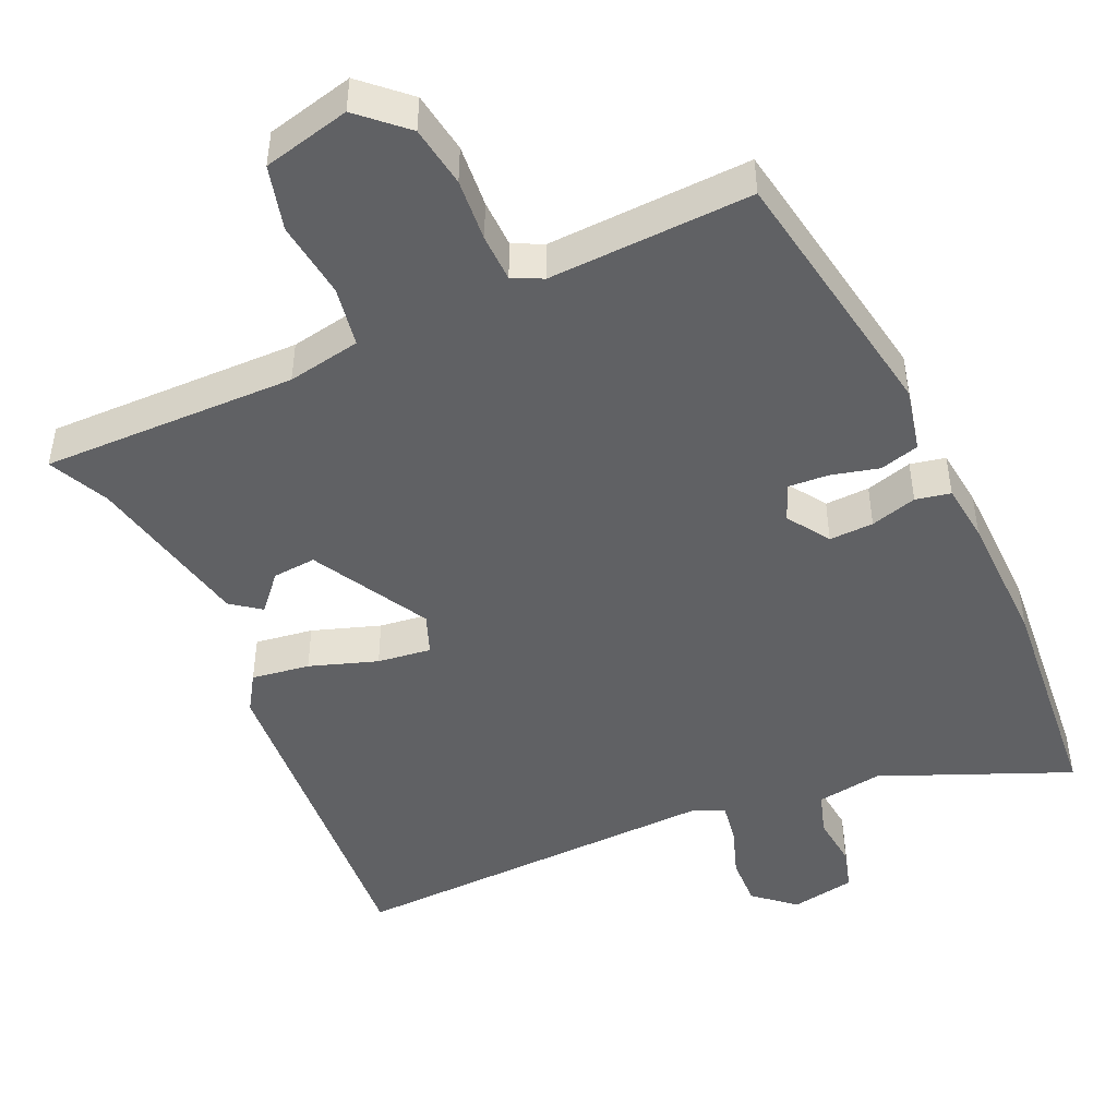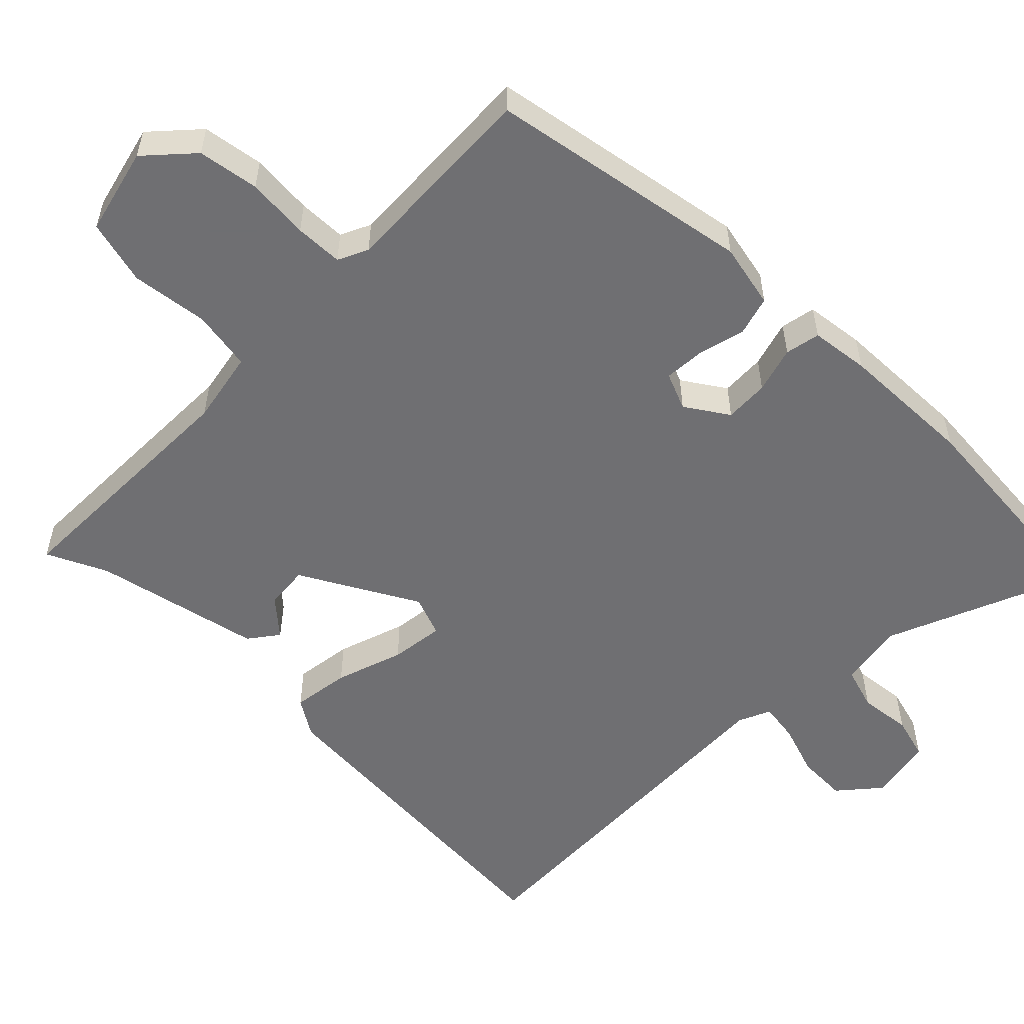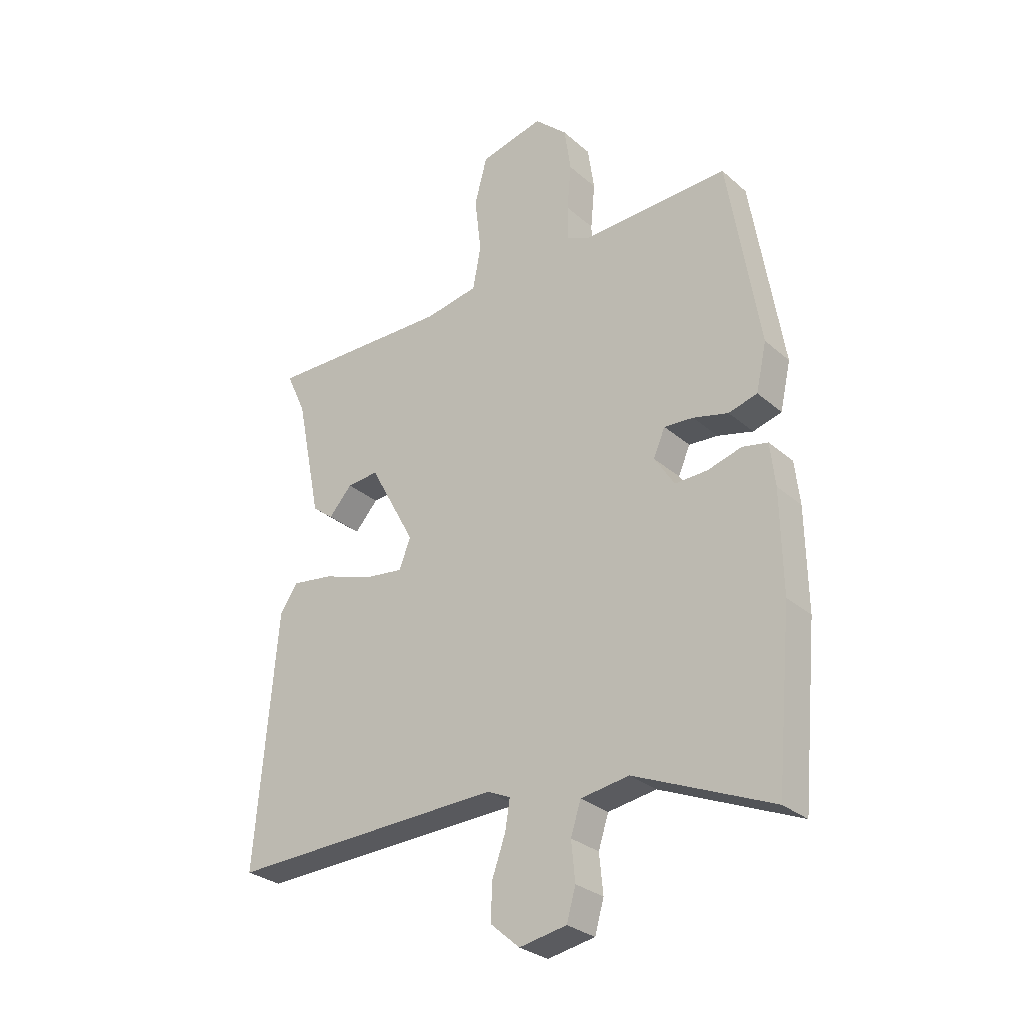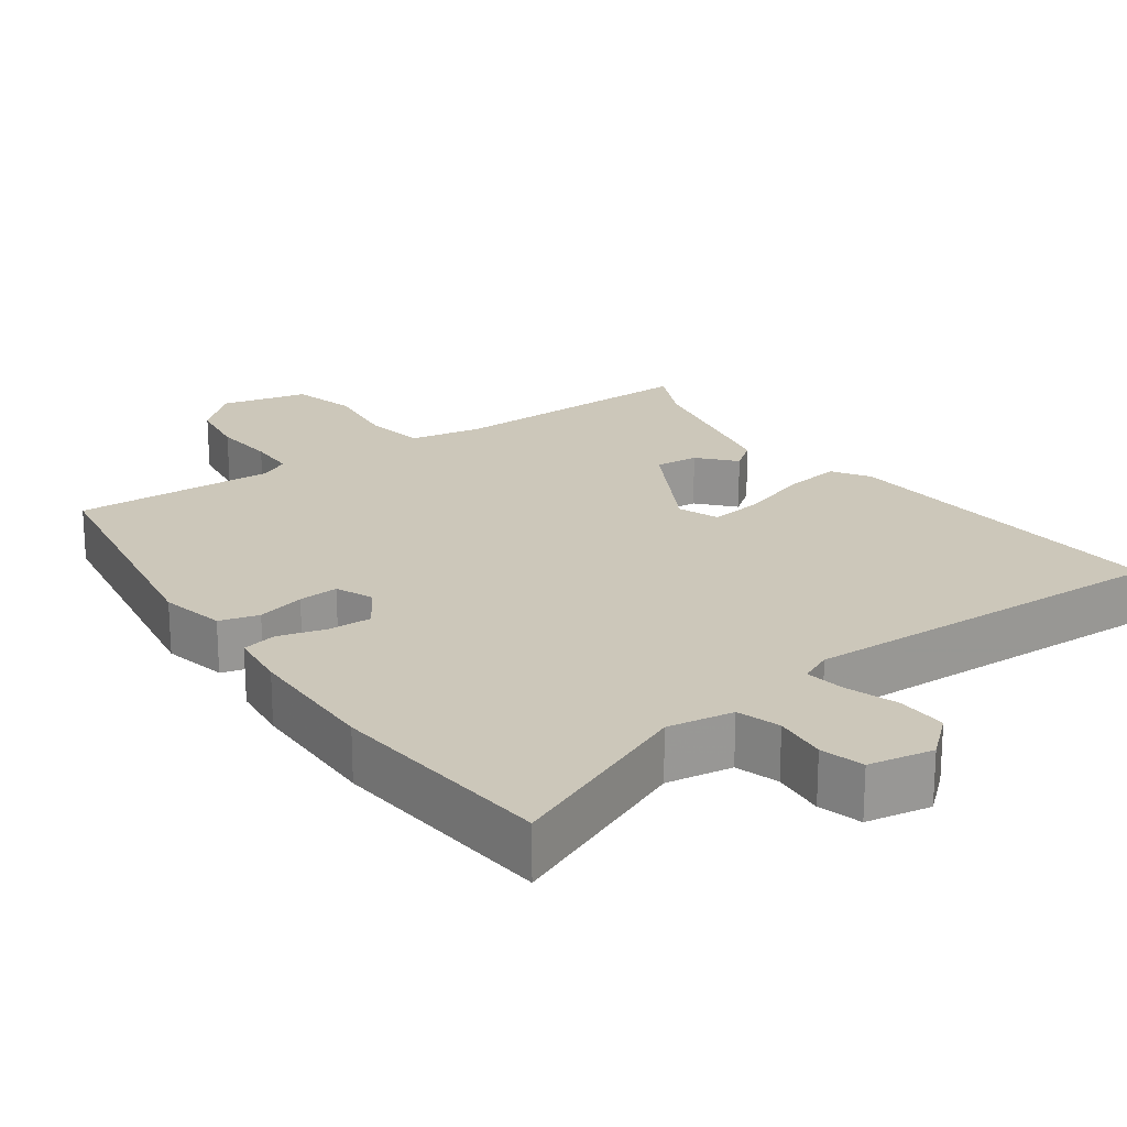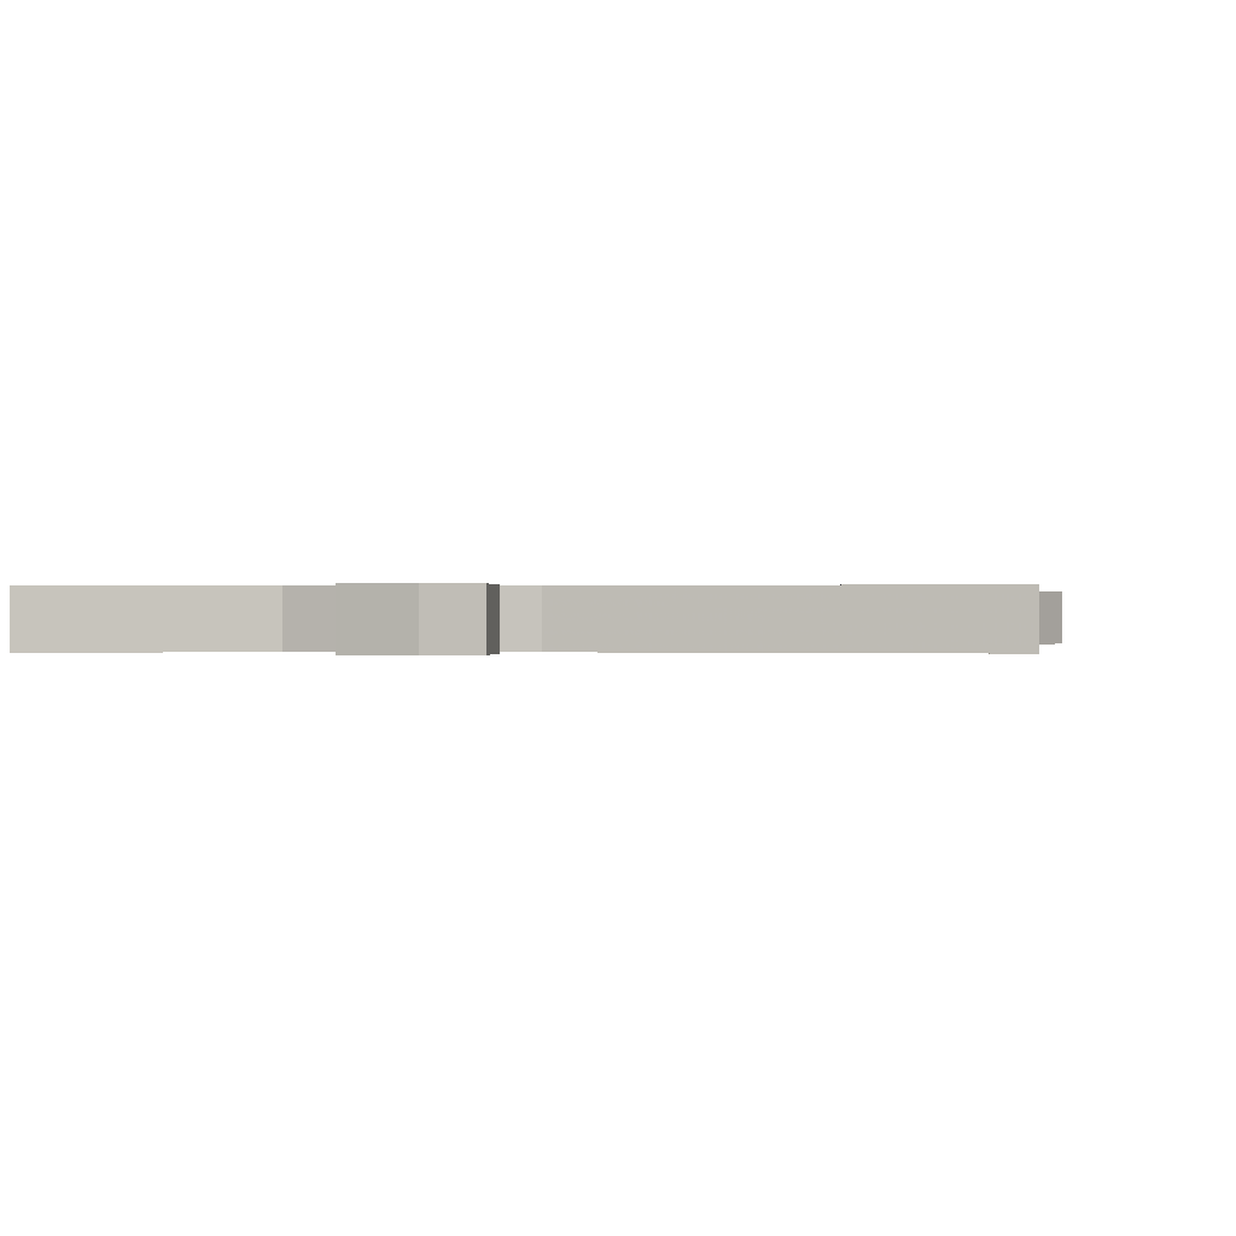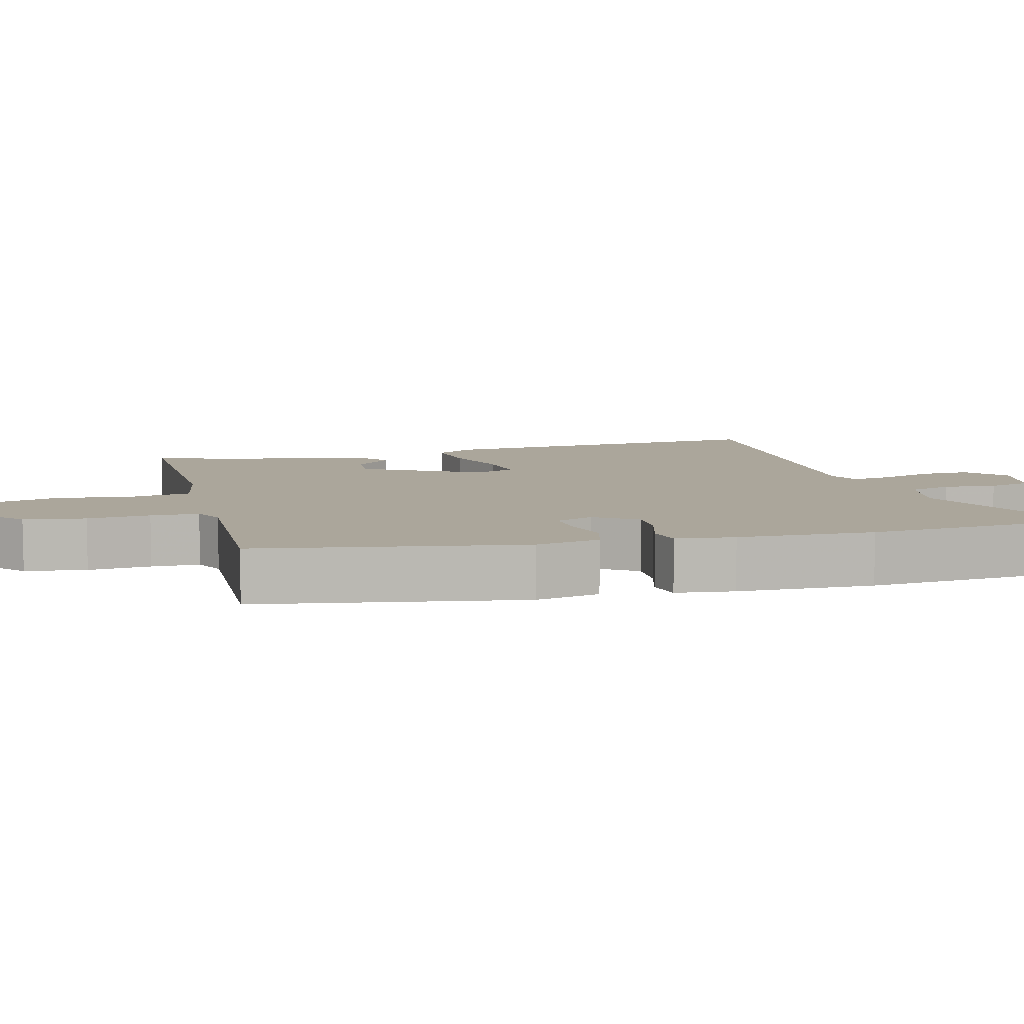
<metadata>
{"format":"obj","ext":"obj","renderer":"f3d","projection":"perspective","resolution":1024,"background":"white","views":[{"elev":-46.8,"azim":24.7,"up":"+Y"},{"elev":-54.7,"azim":45.9,"up":"+Y"},{"elev":-29.3,"azim":38.5,"up":"+Z"},{"elev":21.4,"azim":144.7,"up":"+Y"},{"elev":0.1,"azim":-168.7,"up":"+Y"},{"elev":8.0,"azim":75.7,"up":"+Y"}]}
</metadata>
<code>
v -0.558 0.07 -0.479
v -0.518 0.07 -0.004
v -0.485 0.07 0.047
v -0.405 0.07 0.035
v -0.312 0.07 0.003
v -0.238 0.07 -0.007
v -0.216 0.07 0.049
v -0.303 0.07 0.21
v -0.363 0.07 0.205
v -0.407 0.07 0.156
v -0.447 0.07 0.187
v -0.494 0.07 0.418
v -0.532 0.07 0.501
v -0.181 0.07 0.494
v -0.08 0.07 0.512
v -0.065 0.07 0.595
v -0.077 0.07 0.701
v -0.053 0.07 0.79
v 0.067 0.07 0.818
v 0.129 0.07 0.76
v 0.141 0.07 0.676
v 0.133 0.07 0.59
v 0.134 0.07 0.524
v 0.175 0.07 0.504
v 0.454 0.07 0.514
v 0.513 0.07 0.151
v 0.493 0.07 0.062
v 0.439 0.07 0.047
v 0.373 0.07 0.064
v 0.318 0.07 0.068
v 0.296 0.07 0.017
v 0.334 0.07 -0.042
v 0.395 0.07 -0.04
v 0.459 0.07 -0.022
v 0.507 0.07 -0.032
v 0.516 0.07 -0.113
v 0.519 0.07 -0.301
v 0.489 0.07 -0.615
v 0.231 0.07 -0.505
v 0.14 0.07 -0.519
v 0.121 0.07 -0.578
v 0.128 0.07 -0.651
v 0.111 0.07 -0.71
v 0.022 0.07 -0.726
v -0.033 0.07 -0.678
v -0.03 0.07 -0.609
v -0.005 0.07 -0.538
v 0.004 0.07 -0.483
v -0.04 0.07 -0.463
v -0.558 0 -0.479
v -0.518 0 -0.004
v -0.485 0 0.047
v -0.405 0 0.035
v -0.312 0 0.003
v -0.238 0 -0.007
v -0.216 0 0.049
v -0.303 0 0.21
v -0.363 0 0.205
v -0.407 0 0.156
v -0.447 0 0.187
v -0.494 0 0.418
v -0.532 0 0.501
v -0.181 0 0.494
v -0.08 0 0.512
v -0.065 0 0.595
v -0.077 0 0.701
v -0.053 0 0.79
v 0.067 0 0.818
v 0.129 0 0.76
v 0.141 0 0.676
v 0.133 0 0.59
v 0.134 0 0.524
v 0.175 0 0.504
v 0.454 0 0.514
v 0.513 0 0.151
v 0.493 0 0.062
v 0.439 0 0.047
v 0.373 0 0.064
v 0.318 0 0.068
v 0.296 0 0.017
v 0.334 0 -0.042
v 0.395 0 -0.04
v 0.459 0 -0.022
v 0.507 0 -0.032
v 0.516 0 -0.113
v 0.519 0 -0.301
v 0.489 0 -0.615
v 0.231 0 -0.505
v 0.14 0 -0.519
v 0.121 0 -0.578
v 0.128 0 -0.651
v 0.111 0 -0.71
v 0.022 0 -0.726
v -0.033 0 -0.678
v -0.03 0 -0.609
v -0.005 0 -0.538
v 0.004 0 -0.483
v -0.04 0 -0.463
f 44 45 46 47
f 44 47 48
f 41 42 43 44
f 40 41 44 48
f 39 40 48 49
f 37 38 39
f 36 37 39 49
f 33 34 35 36
f 32 33 36 49
f 26 27 28 29
f 24 25 26 29
f 23 24 29 30
f 19 20 21 22
f 19 22 23
f 16 17 18 19
f 15 16 19 23
f 14 15 23 30
f 12 13 14 30
f 9 10 11 12
f 8 9 12
f 2 3 4 5
f 2 5 6
f 1 2 6
f 31 32 49 1
f 8 12 30 31
f 7 8 31
f 6 7 31
f 1 6 31
f 96 95 94 93
f 97 96 93
f 93 92 91 90
f 97 93 90 89
f 98 97 89 88
f 88 87 86
f 98 88 86 85
f 85 84 83 82
f 98 85 82 81
f 78 77 76 75
f 78 75 74 73
f 79 78 73 72
f 71 70 69 68
f 72 71 68
f 68 67 66 65
f 72 68 65 64
f 79 72 64 63
f 79 63 62 61
f 61 60 59 58
f 61 58 57
f 54 53 52 51
f 55 54 51
f 55 51 50
f 50 98 81 80
f 80 79 61 57
f 80 57 56
f 80 56 55
f 80 55 50
f 1 50 51 2
f 2 51 52 3
f 3 52 53 4
f 4 53 54 5
f 5 54 55 6
f 6 55 56 7
f 7 56 57 8
f 8 57 58 9
f 9 58 59 10
f 10 59 60 11
f 11 60 61 12
f 12 61 62 13
f 13 62 63 14
f 14 63 64 15
f 15 64 65 16
f 16 65 66 17
f 17 66 67 18
f 18 67 68 19
f 19 68 69 20
f 20 69 70 21
f 21 70 71 22
f 22 71 72 23
f 23 72 73 24
f 24 73 74 25
f 25 74 75 26
f 26 75 76 27
f 27 76 77 28
f 28 77 78 29
f 29 78 79 30
f 30 79 80 31
f 31 80 81 32
f 32 81 82 33
f 33 82 83 34
f 34 83 84 35
f 35 84 85 36
f 36 85 86 37
f 37 86 87 38
f 38 87 88 39
f 39 88 89 40
f 40 89 90 41
f 41 90 91 42
f 42 91 92 43
f 43 92 93 44
f 44 93 94 45
f 45 94 95 46
f 46 95 96 47
f 47 96 97 48
f 48 97 98 49
f 49 98 50 1

</code>
